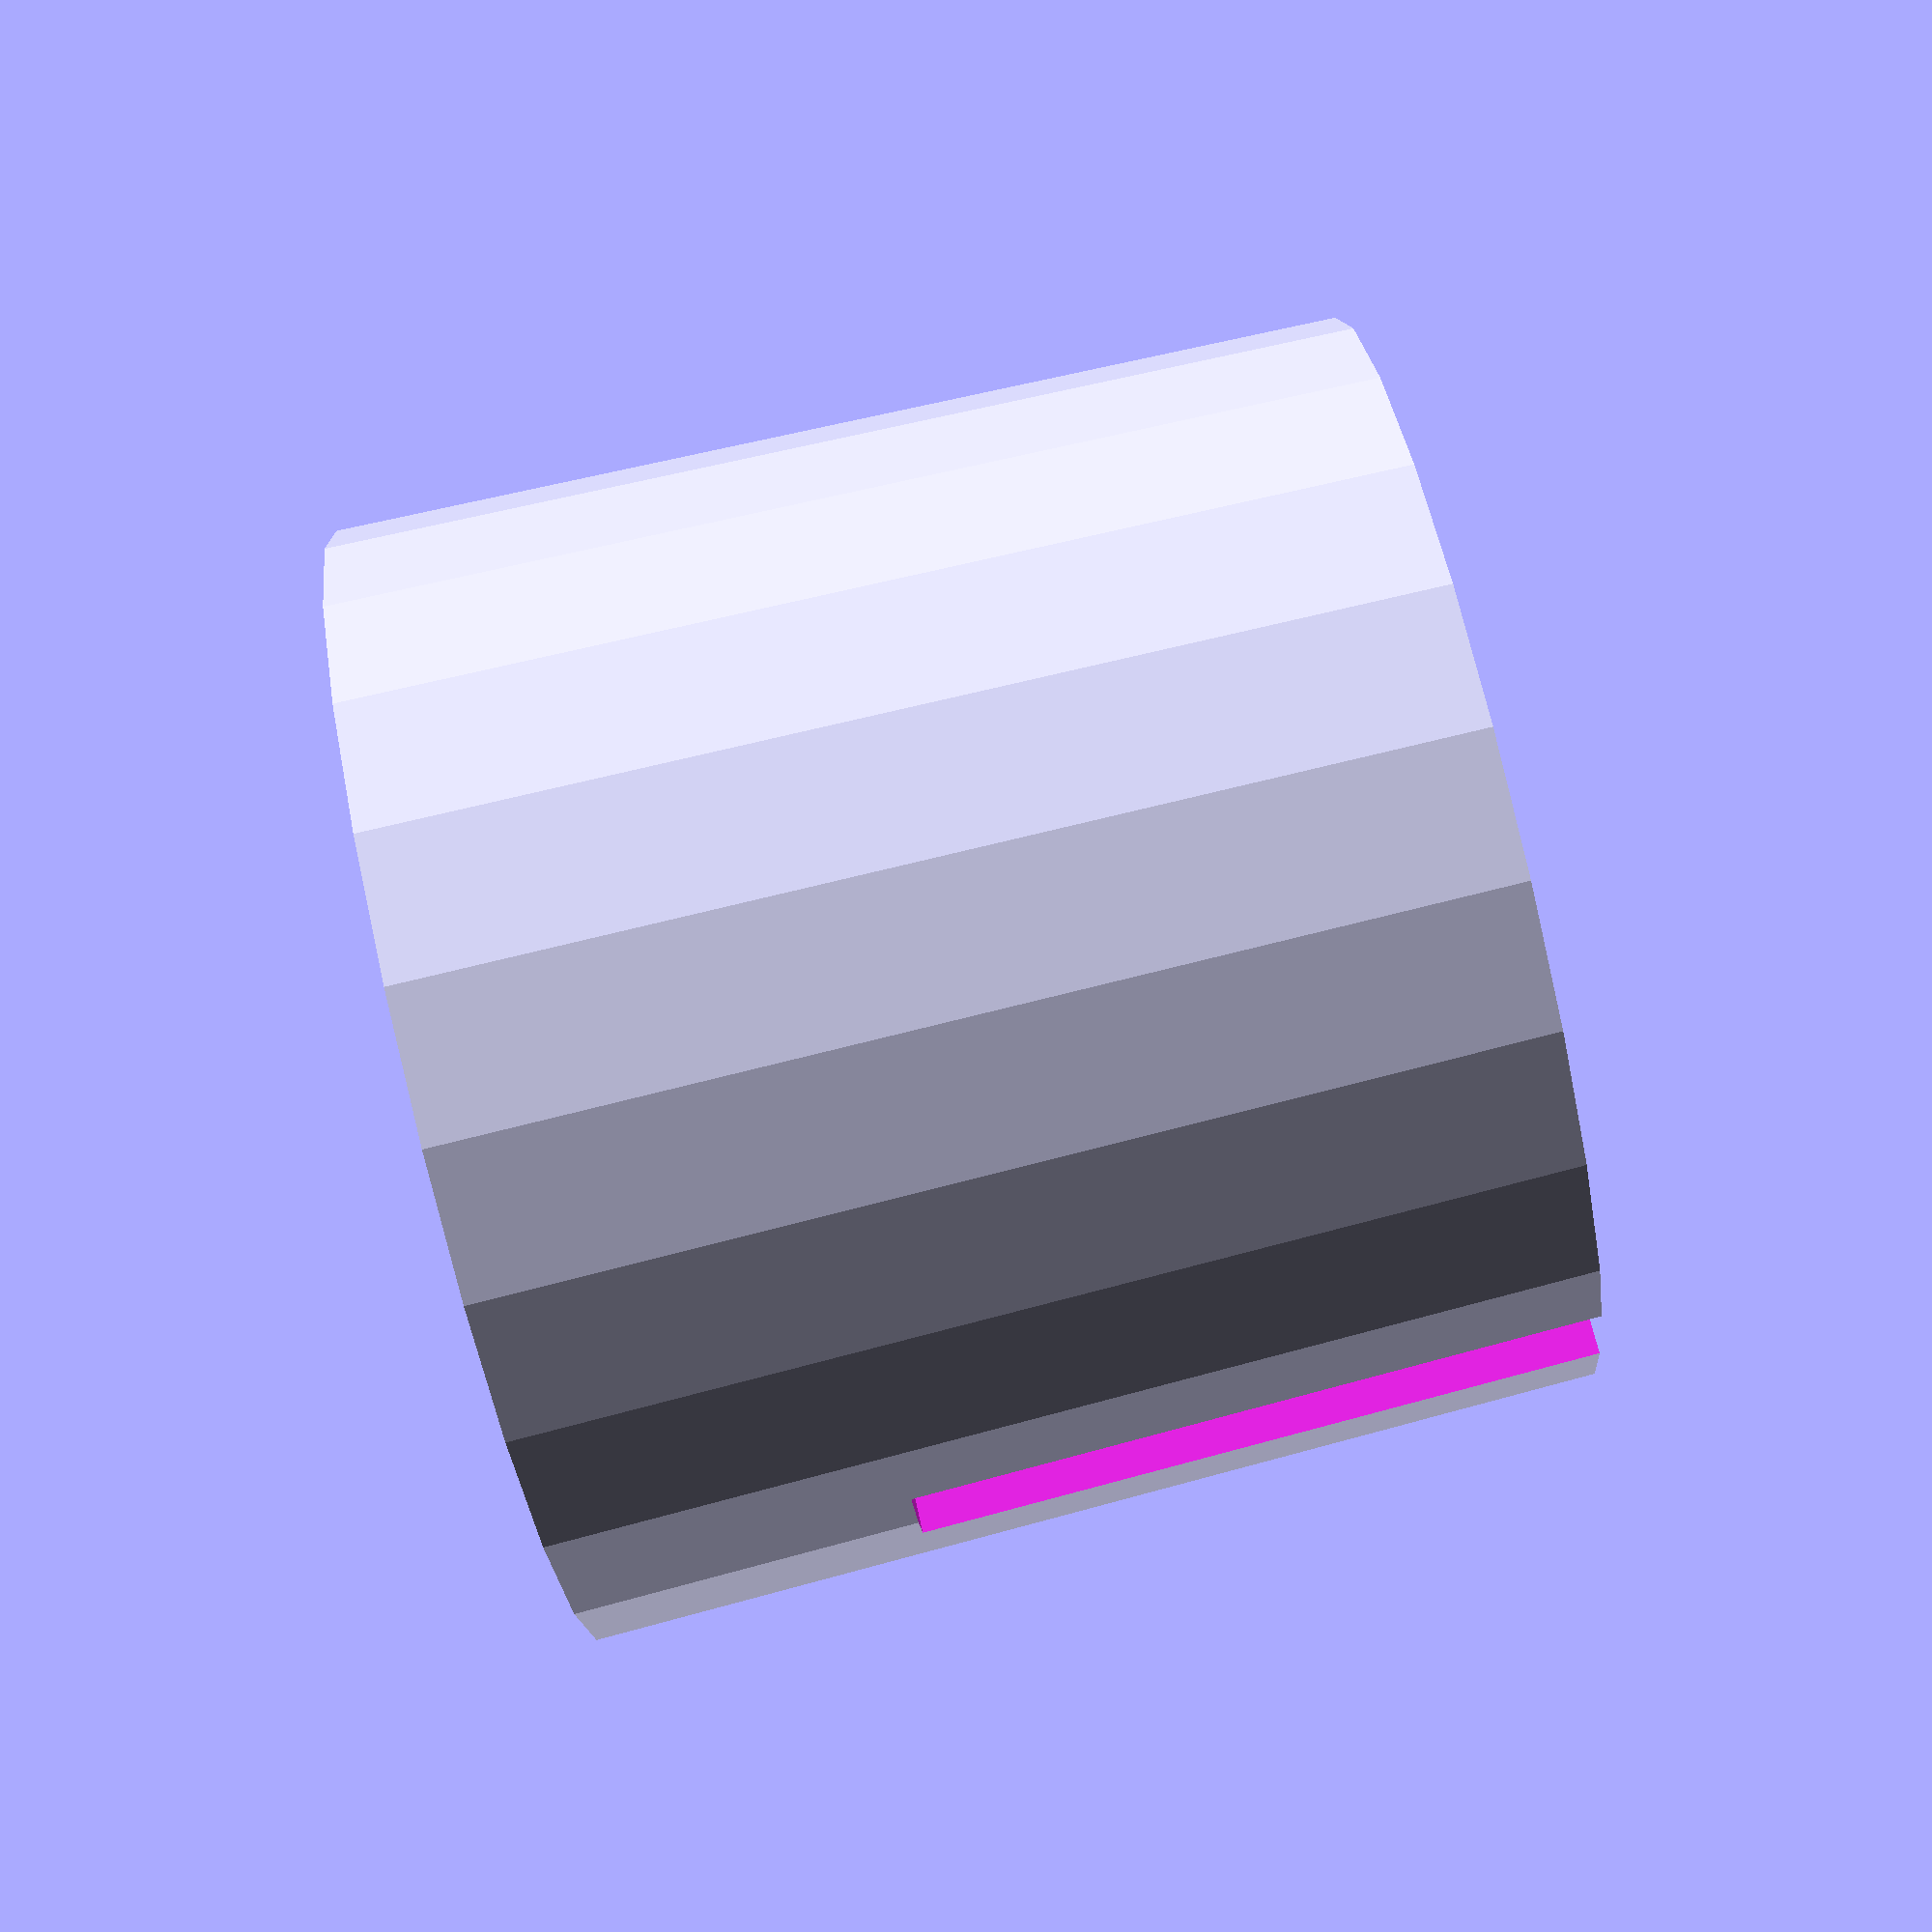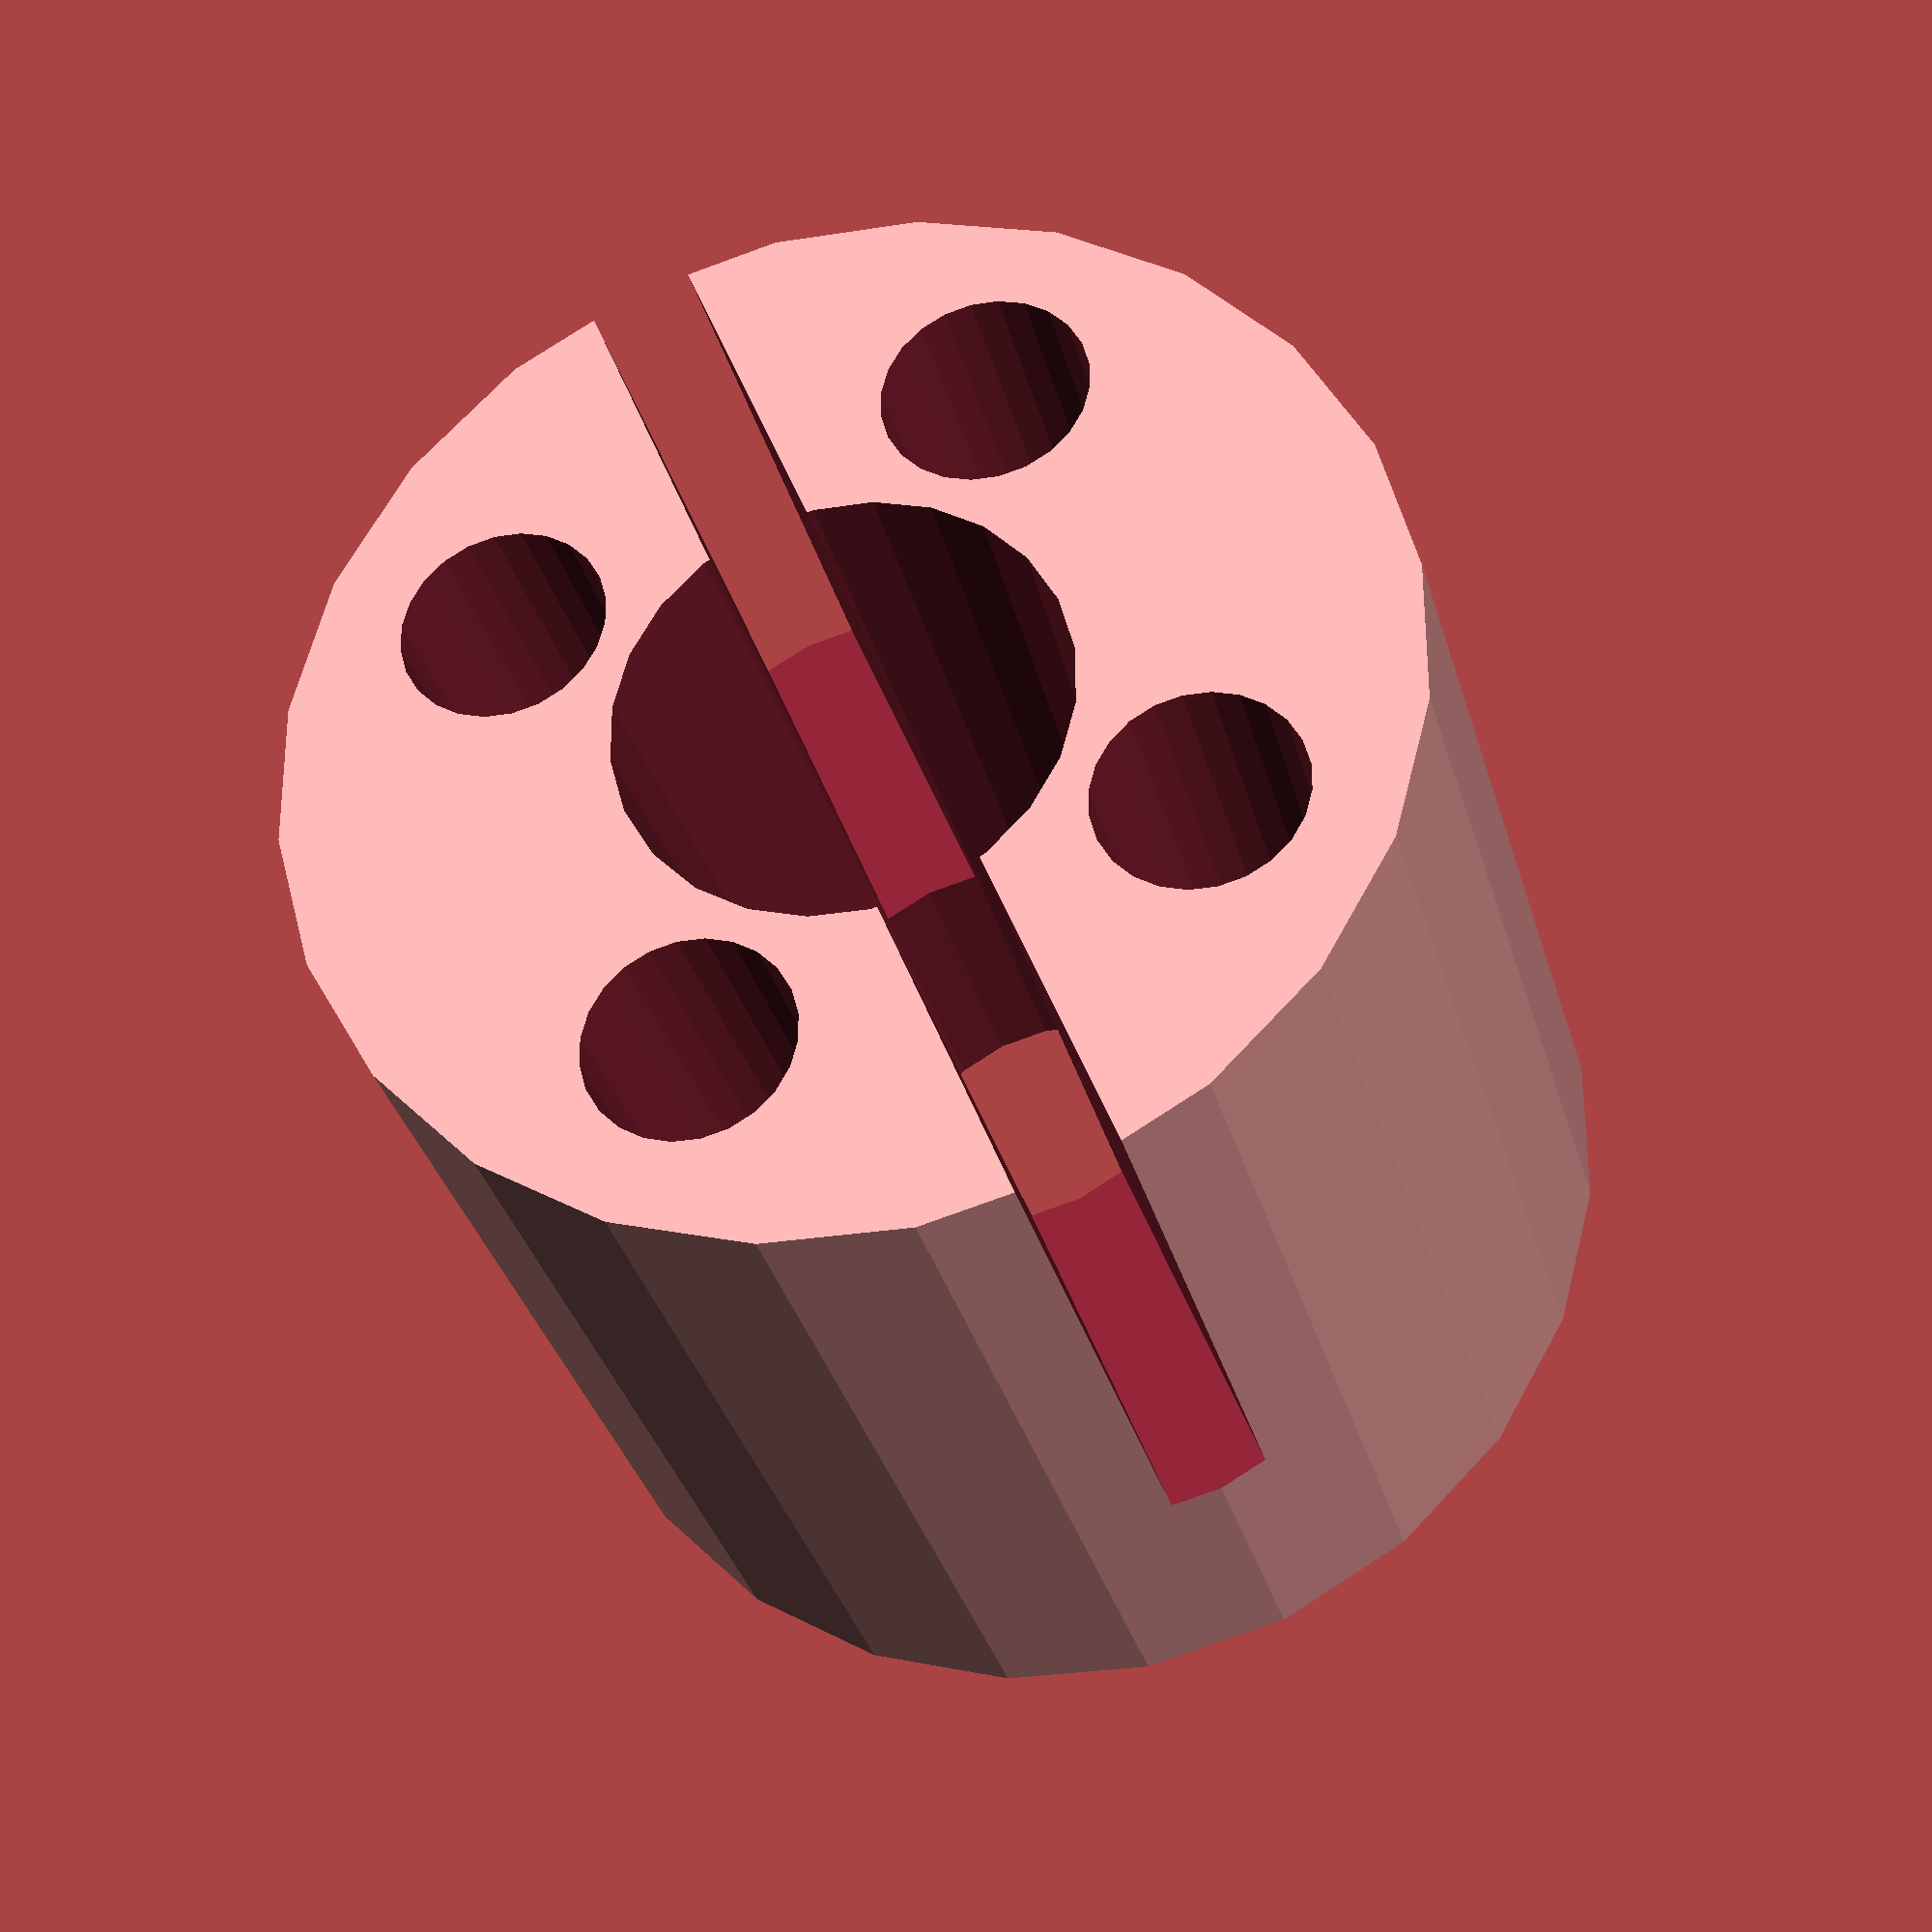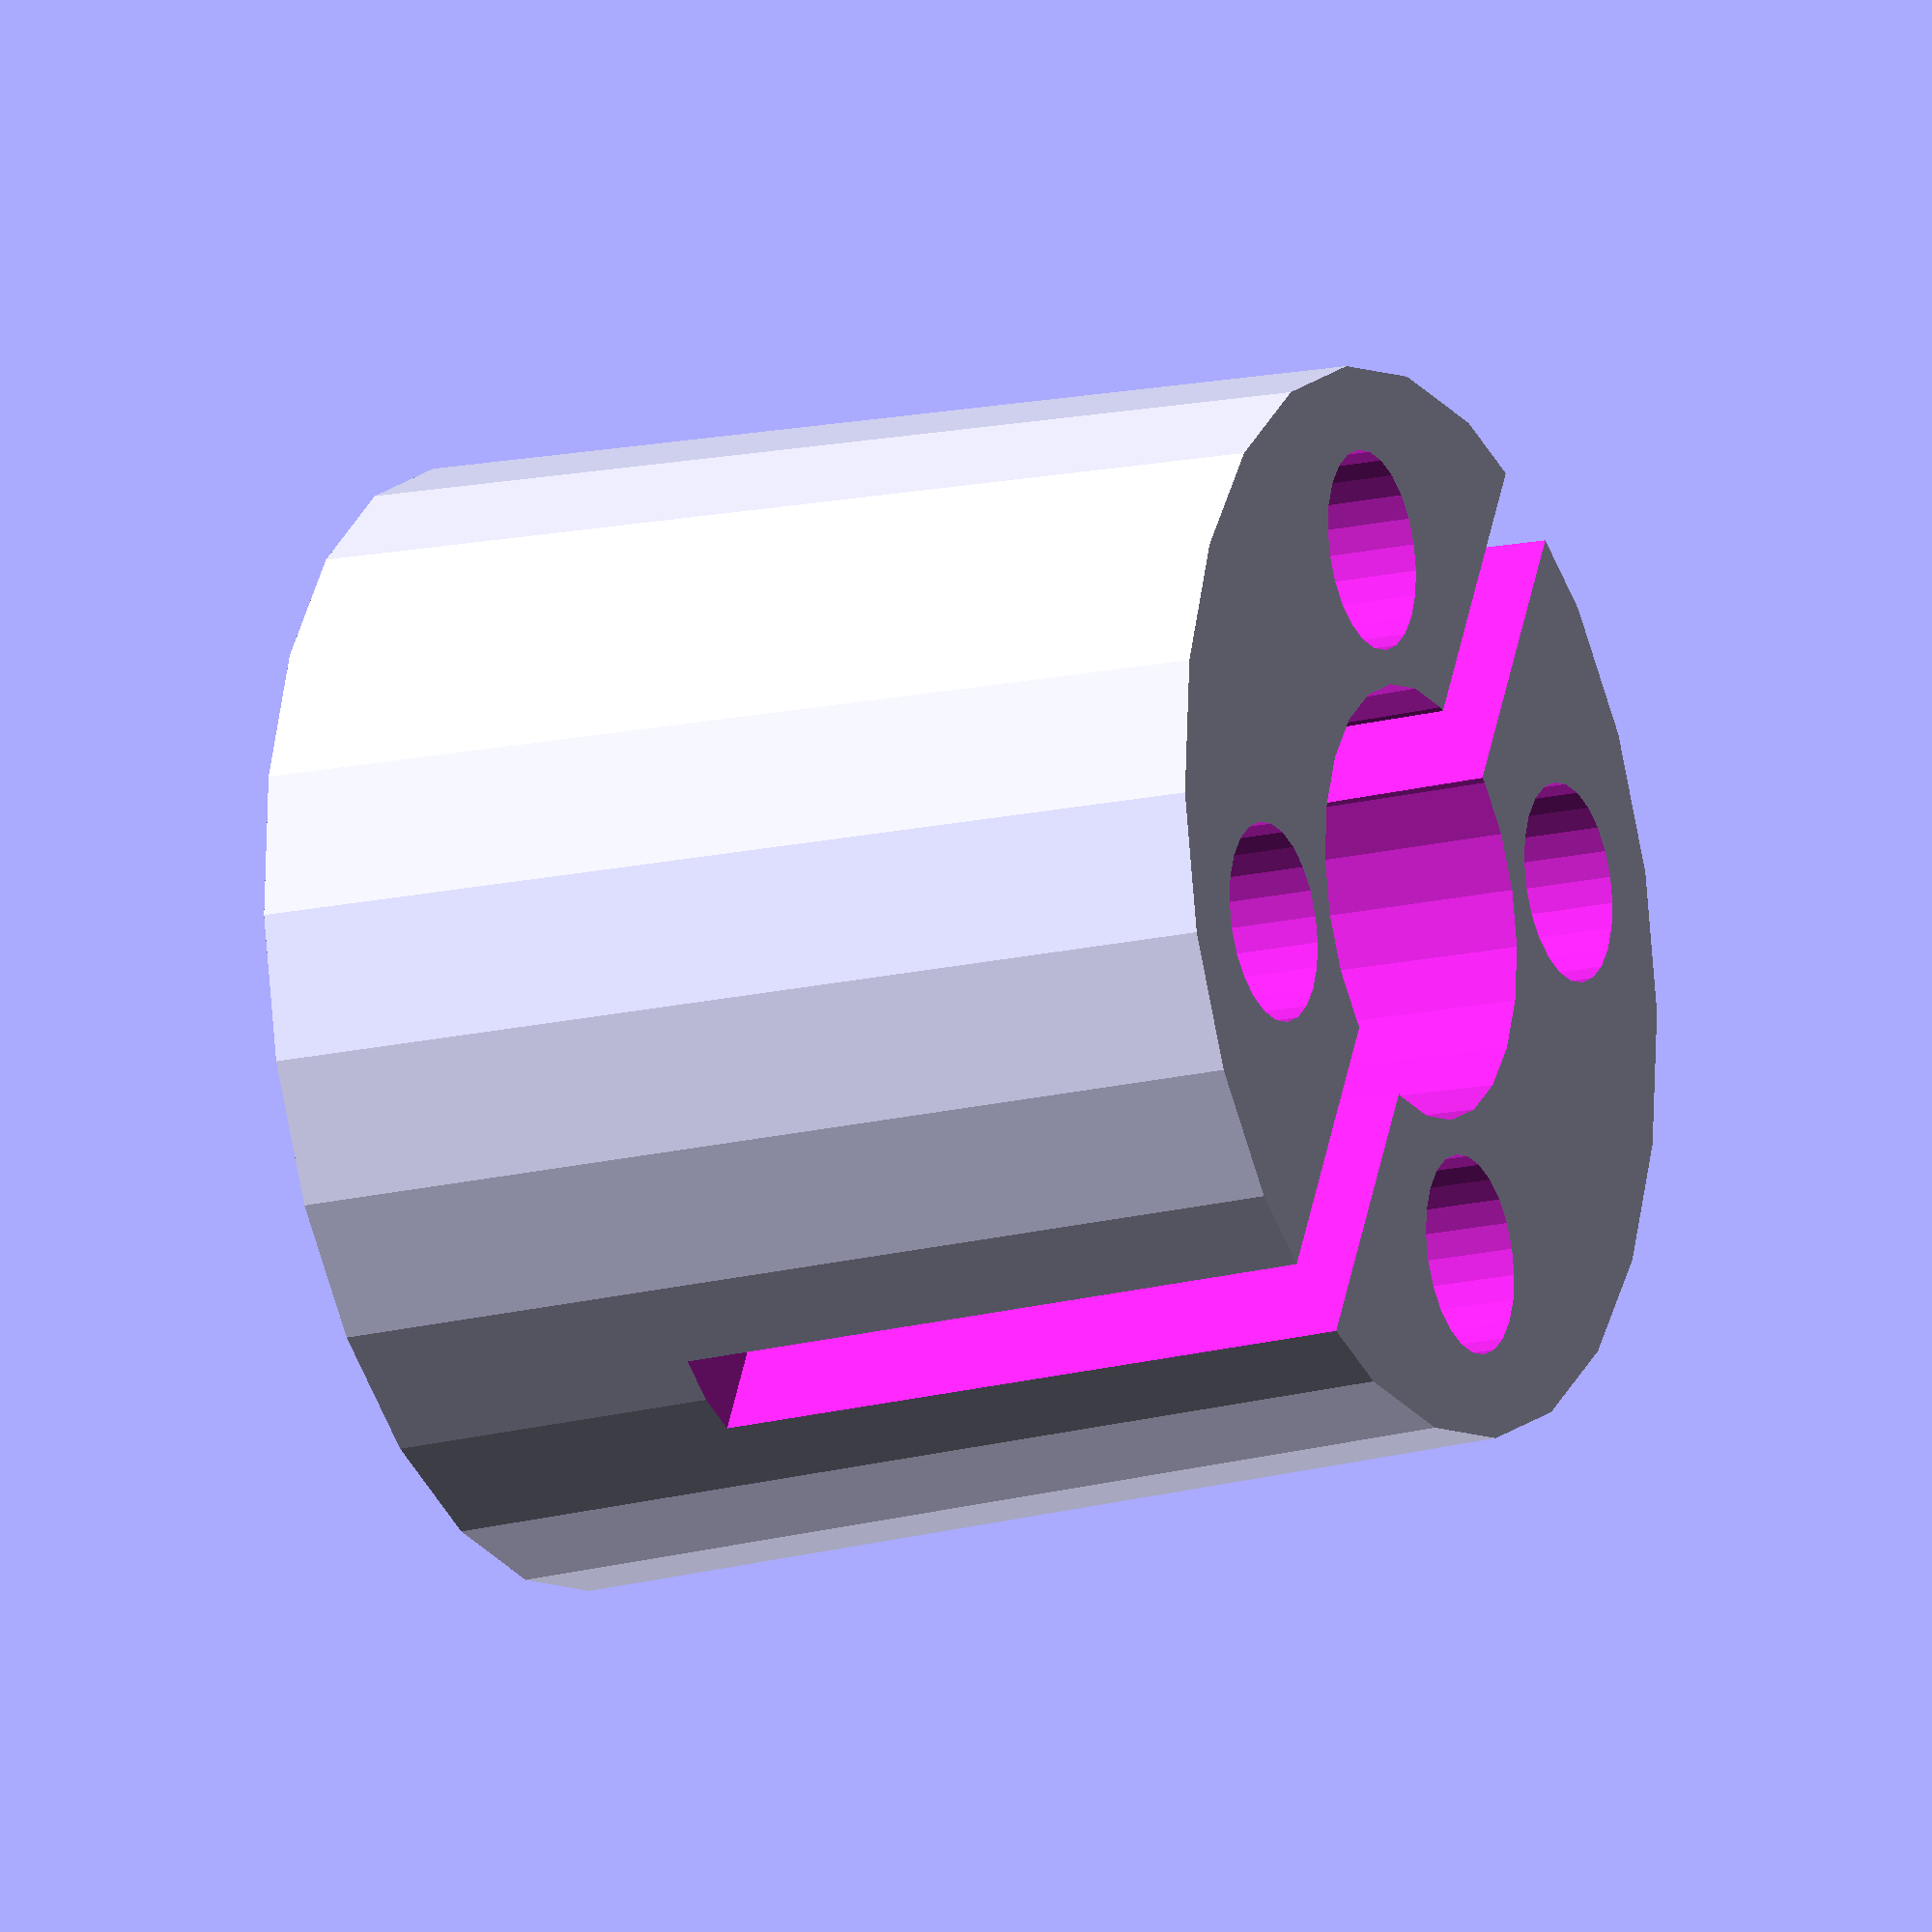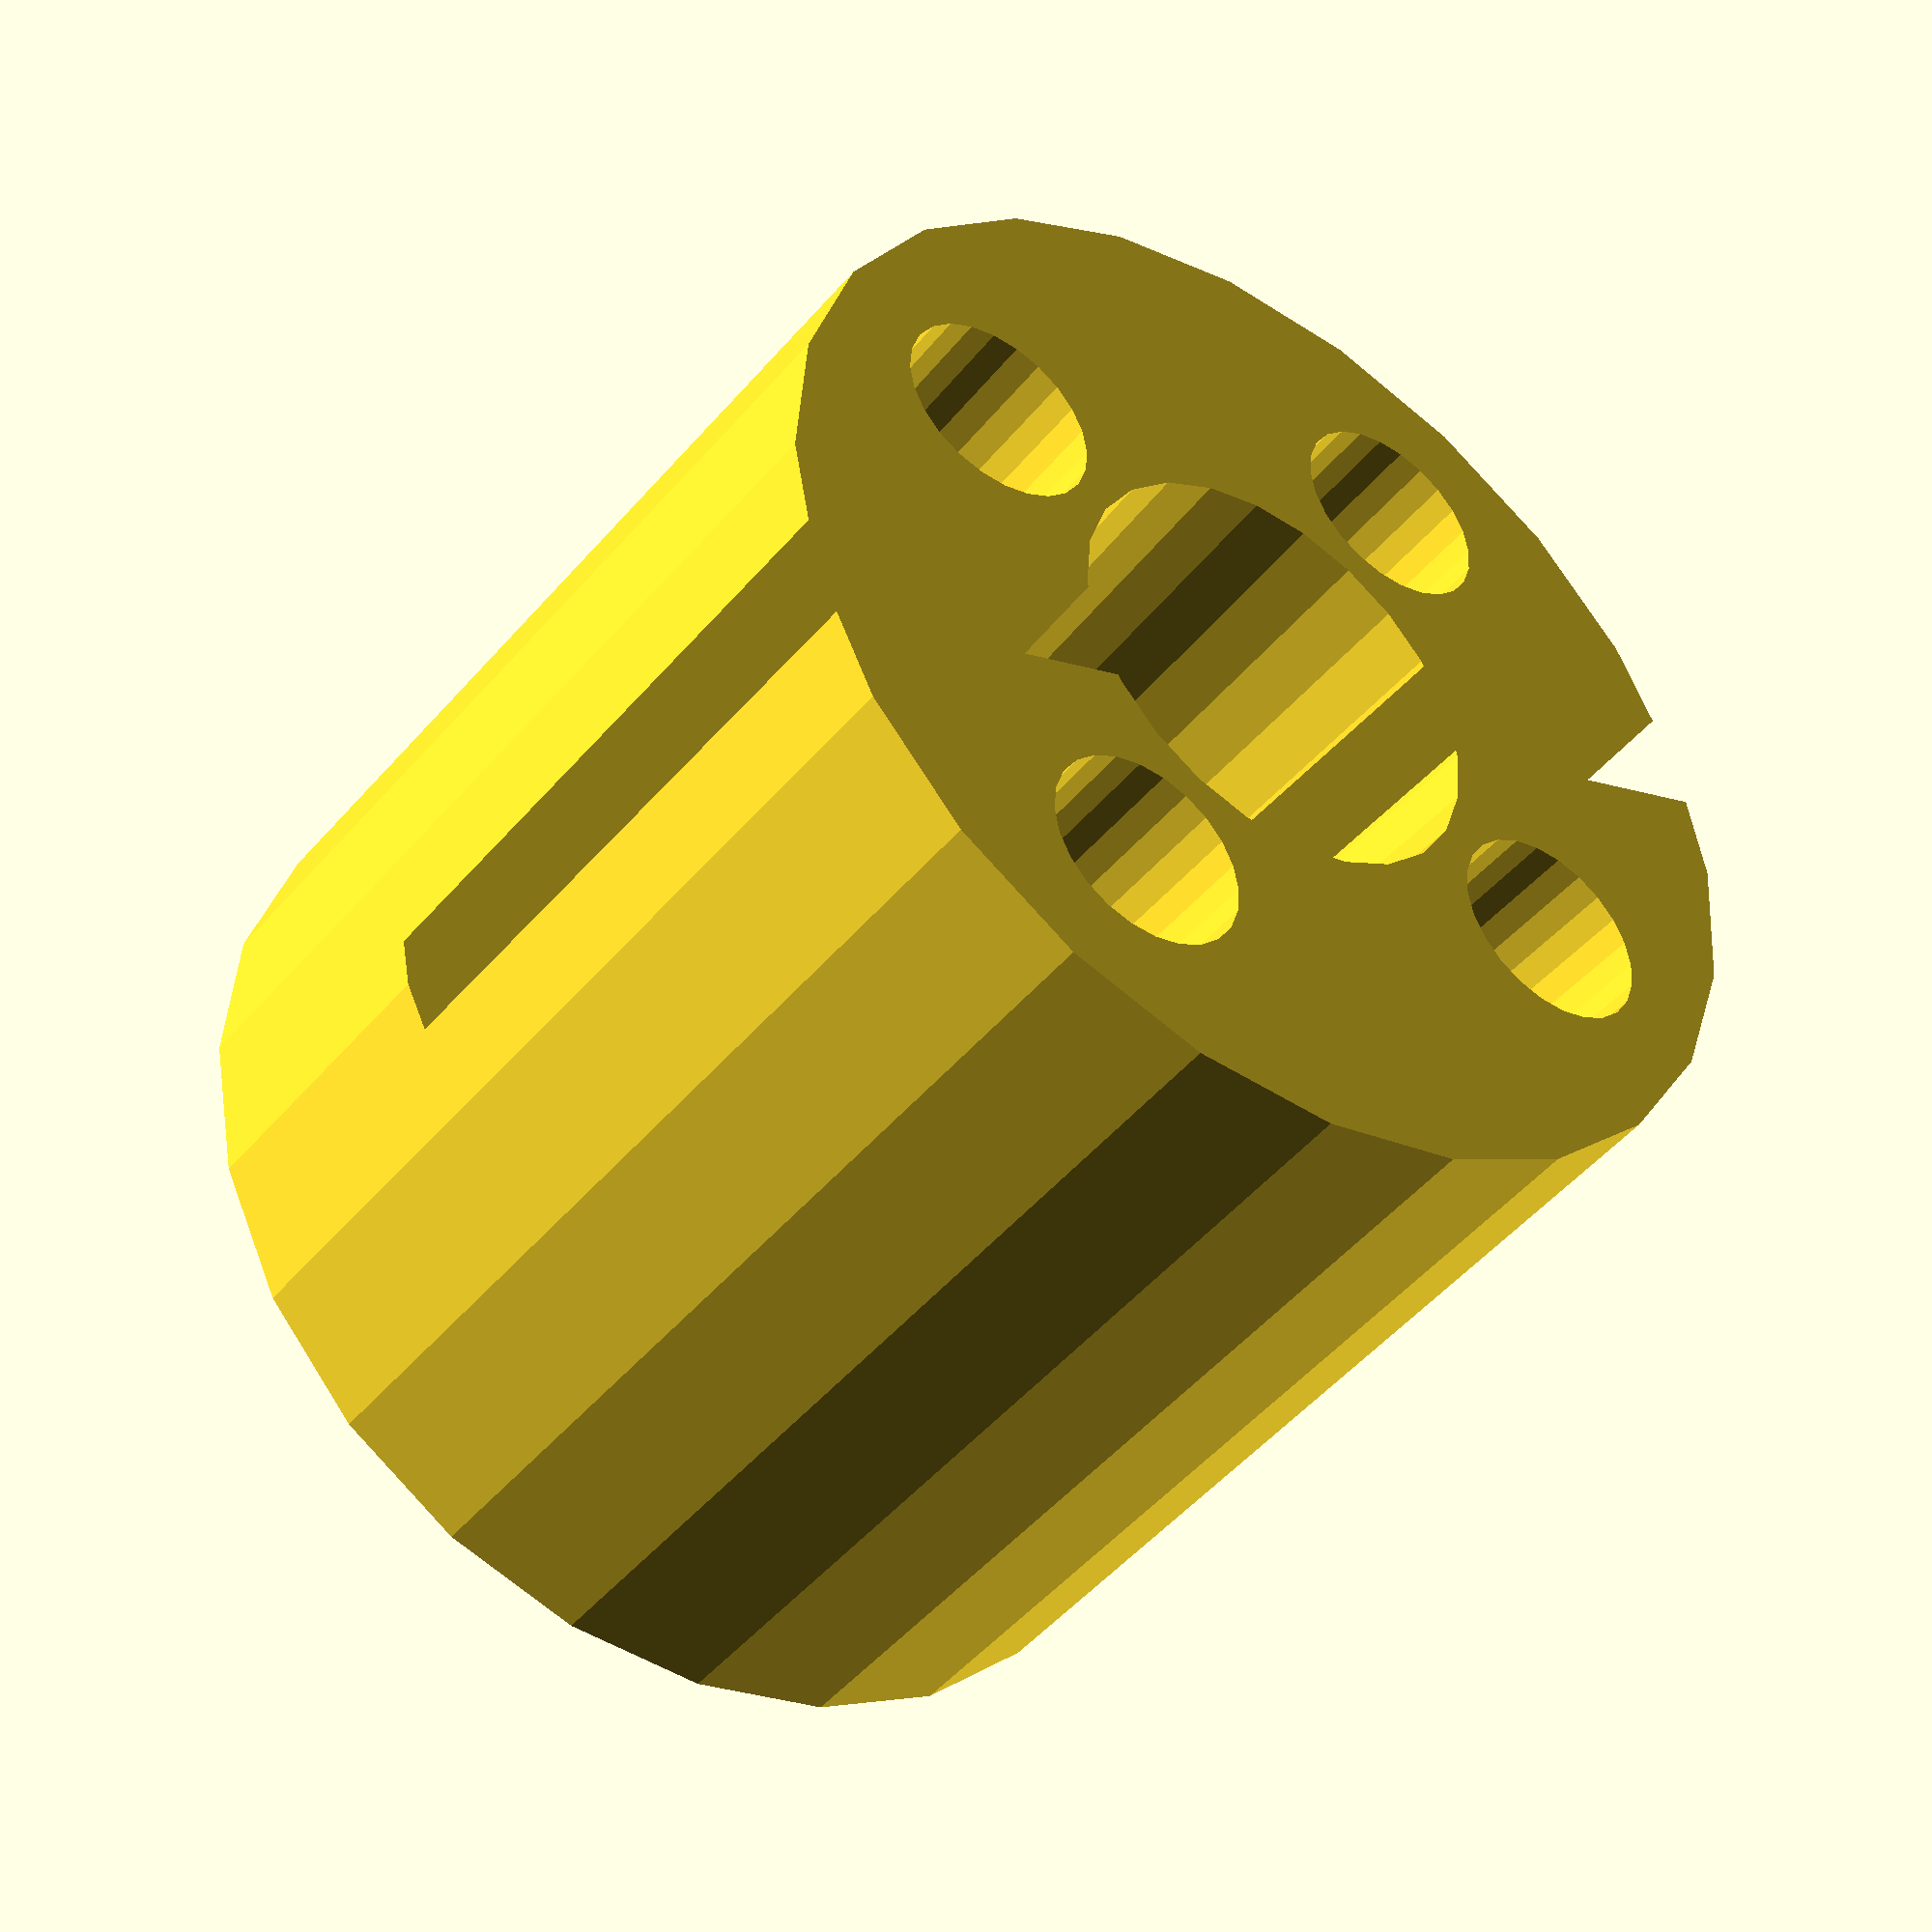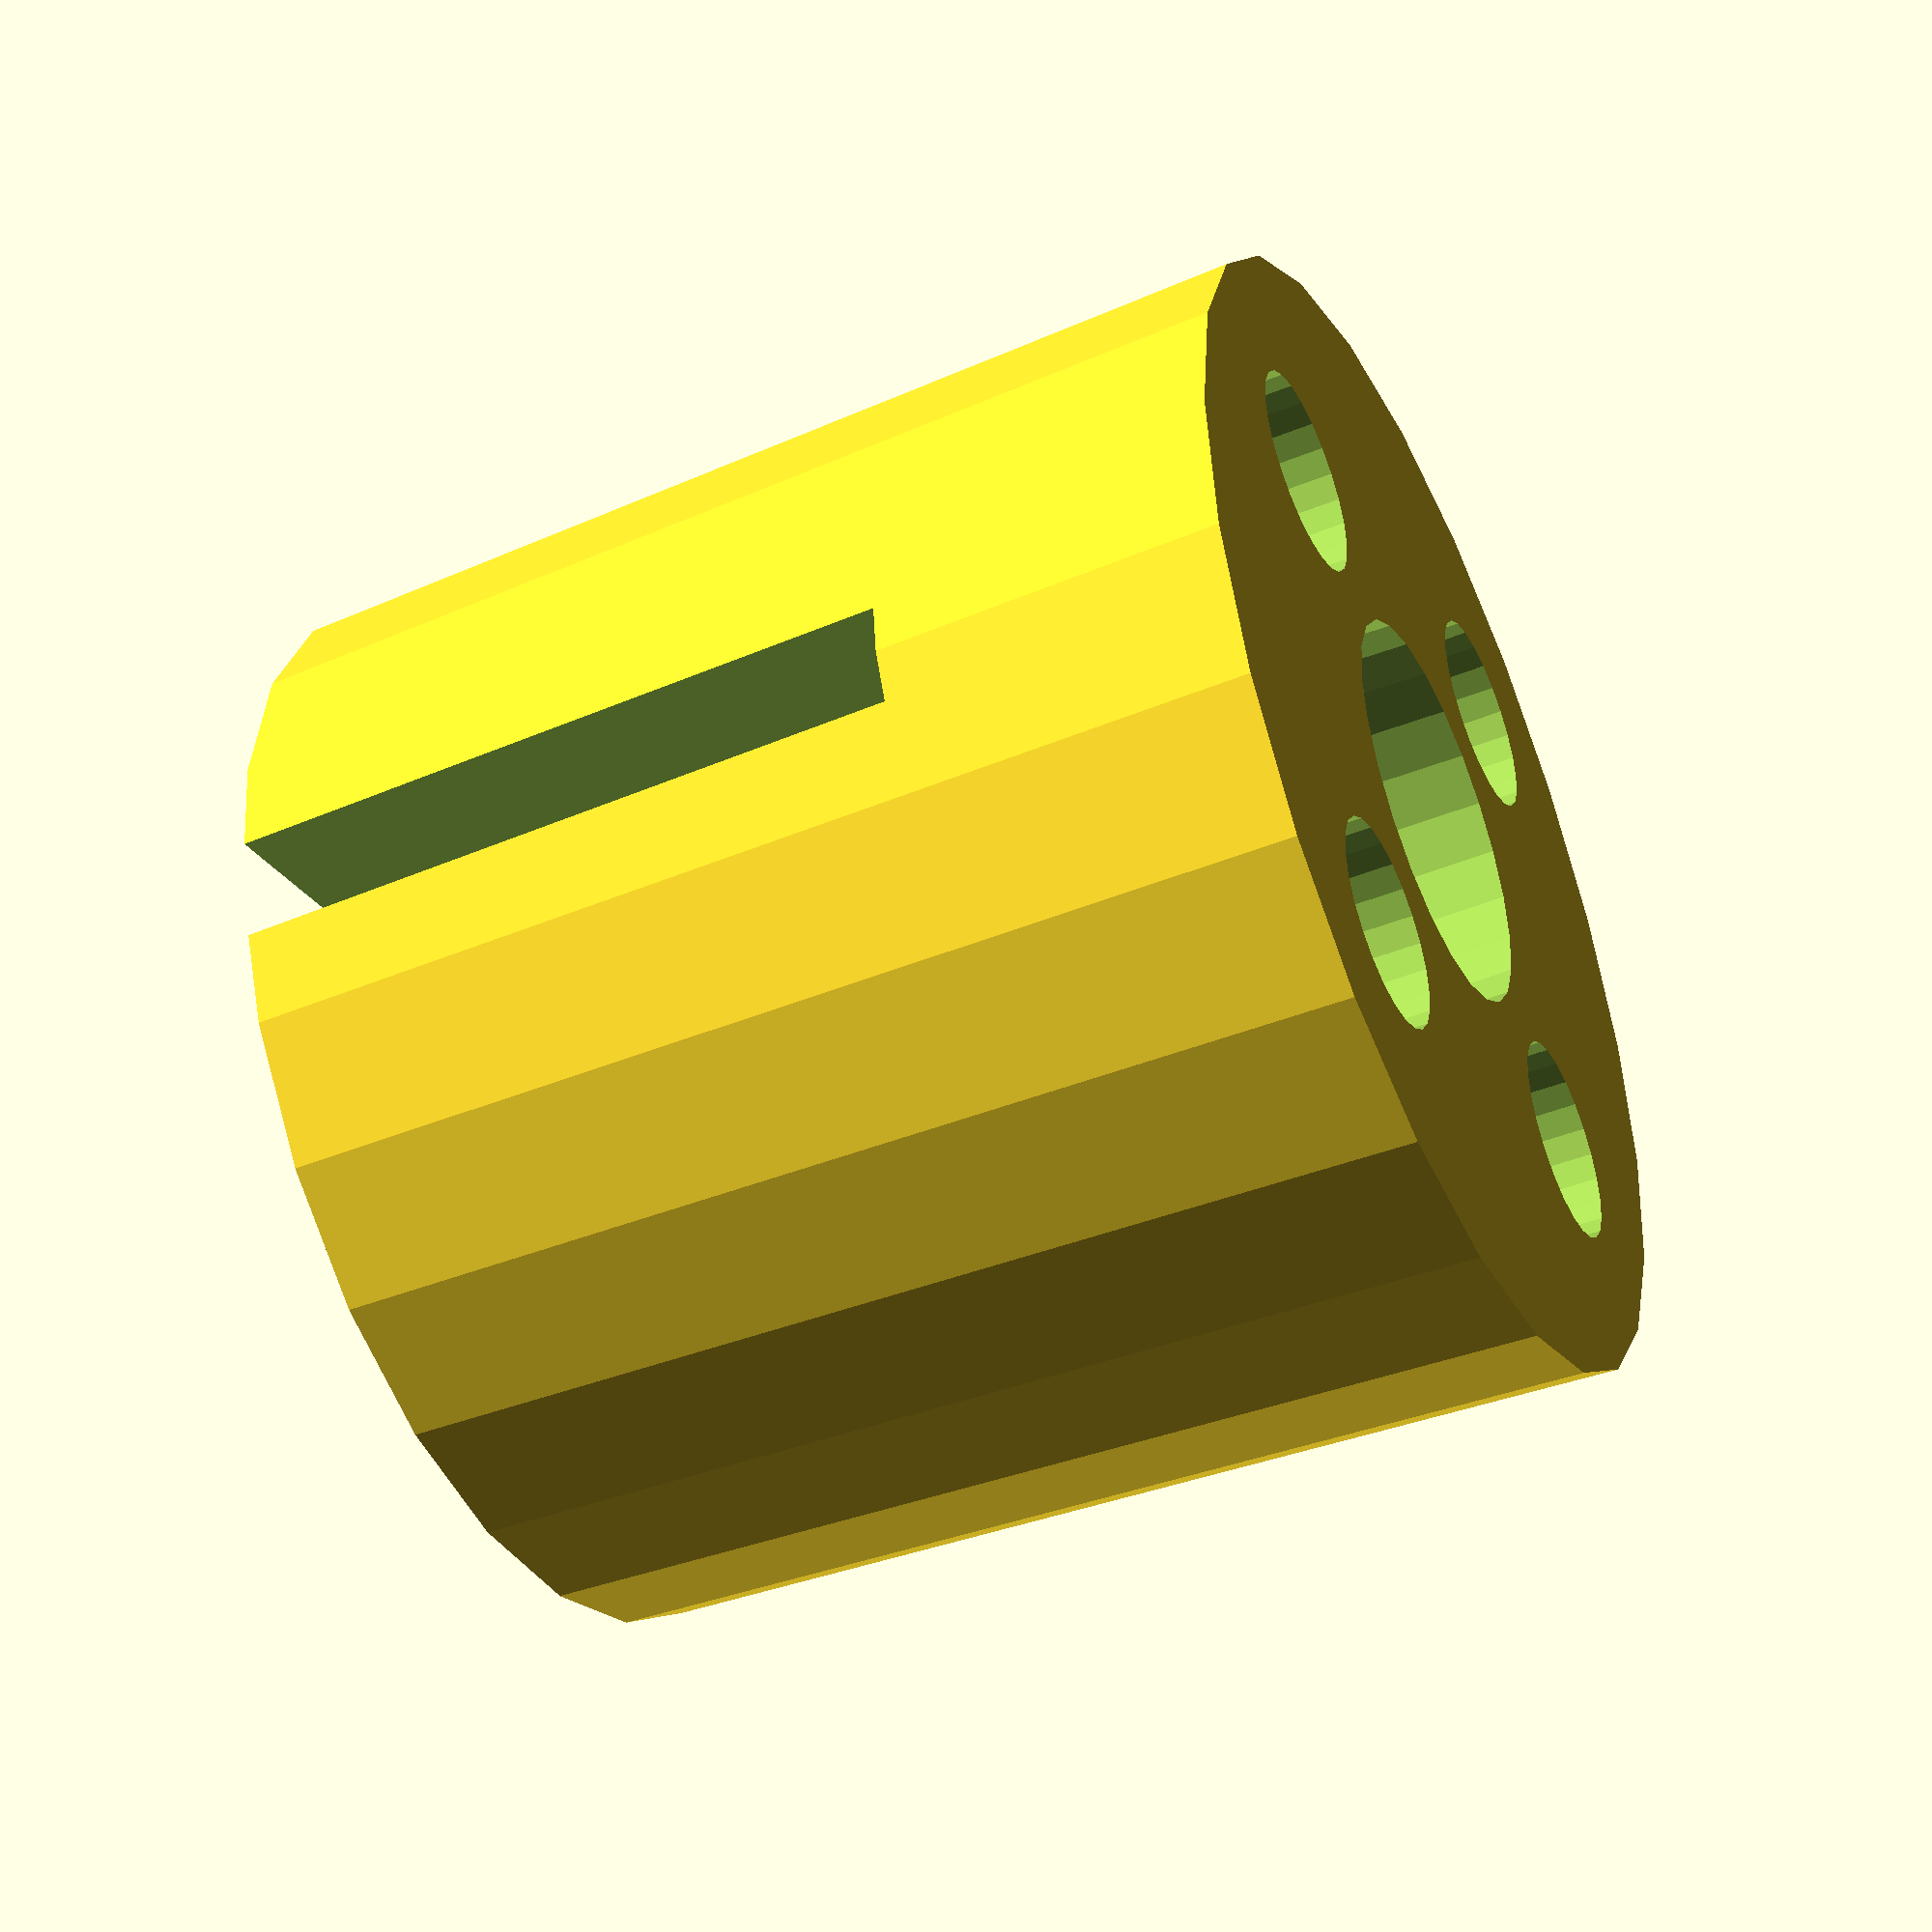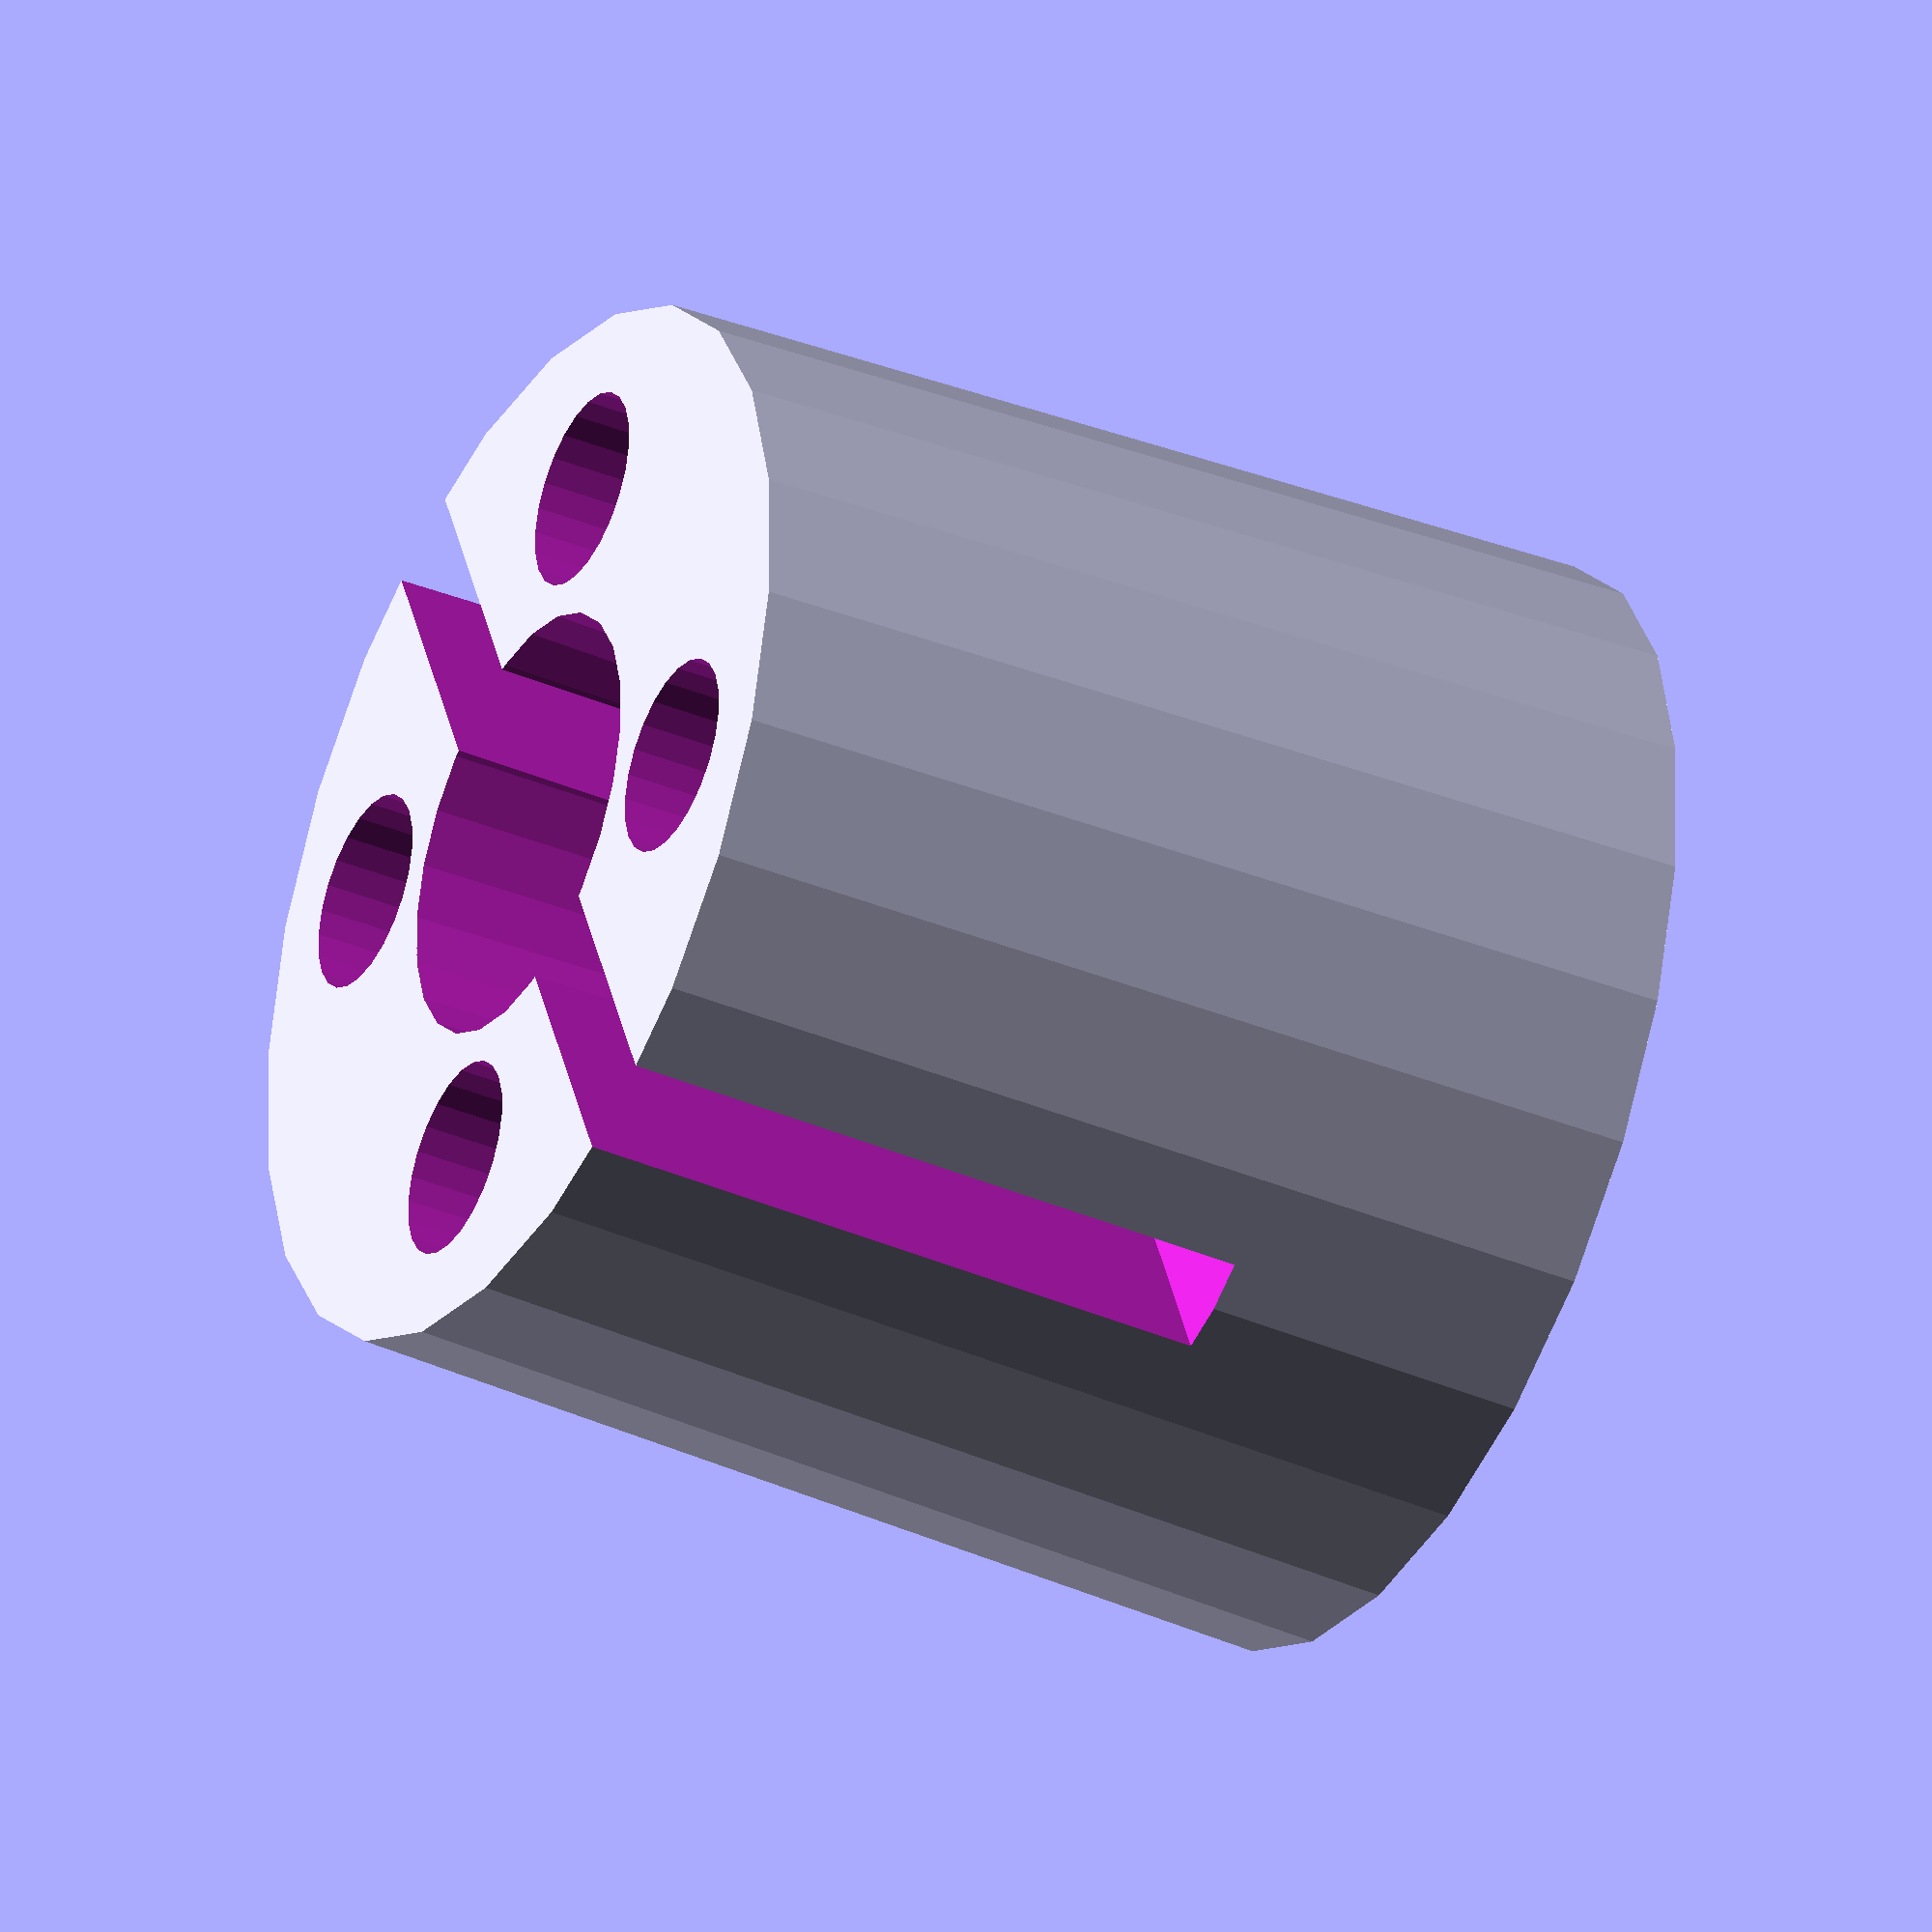
<openscad>
plug_diameter=10.70;
plug_height=10;
plug_taper=0.5;

// 1 = print the fork/loop, 0 = cut holes to add wire
fork=0;
fork_length=15;
fork_thickness=2.0;
fork_angle=15;

hole_diameter=4.35;
hole_taper=0.5;
slot=1;

wire_hole_diameter=2;//mm

$fn=24;

difference() {
  union() {
    cylinder(d1=plug_diameter,d2=plug_diameter+plug_taper,h=plug_height);

    if (fork==1) {
      translate([(plug_diameter-fork_thickness)/2.7,0,1.25*plug_height]) {
        rotate([0,90+fork_angle,0]) {
          difference() {
            resize([fork_length,plug_diameter/1.25,fork_thickness]) {
              cylinder(d=fork_length,h=fork_thickness,center=true);
            }
            resize([fork_length-2*fork_thickness,plug_diameter/1.25-2*fork_thickness,fork_thickness+0.01]) {
              cylinder(d=fork_length,h=fork_thickness,center=true);
            }
          }
        }
      }

      translate([-(plug_diameter-fork_thickness)/2.7,0,1.25*plug_height]) {
        rotate([0,90-fork_angle,0]) {
          difference() {
            resize([fork_length,plug_diameter/1.25,fork_thickness]) {
              cylinder(d=fork_length,h=fork_thickness,center=true);
            }
            resize([fork_length-2*fork_thickness,plug_diameter/1.25-2*fork_thickness,fork_thickness+0.01]) {
              cylinder(d=fork_length,h=fork_thickness,center=true);
            }
          }
        }
      }
    }
  }

  if (fork!=1) {
    translate([
              (plug_diameter-wire_hole_diameter)/3.5,
              (plug_diameter-wire_hole_diameter)/3.5,
              plug_height/2]) {
      cylinder(d=wire_hole_diameter, h = plug_height+0.01,center = true);
    }
    translate([
            (plug_diameter-wire_hole_diameter)/-3.5,
            (plug_diameter-wire_hole_diameter)/3.5,
            plug_height/2]) {
      cylinder(d=wire_hole_diameter, h = plug_height+0.01,center = true);
    }
    translate([
            (plug_diameter-wire_hole_diameter)/-3.5,
            (plug_diameter-wire_hole_diameter)/-3.5,
            plug_height/2]) {
      cylinder(d=wire_hole_diameter, h = plug_height+0.01,center = true);
    }
    translate([
            (plug_diameter-wire_hole_diameter)/3.5,
            (plug_diameter-wire_hole_diameter)/-3.5,
            plug_height/2]) {
      cylinder(d=wire_hole_diameter, h = plug_height+0.01,center = true);
    }
  }

  translate([0,0,-0.01]) {
    cylinder(d1=hole_diameter,d2=hole_diameter-hole_taper,h=plug_height+0.02);
    translate([0,0,plug_height/3]) {
      cube([slot, plug_diameter+plug_taper, plug_height/1.5], center=true);
    }
  }
}

</openscad>
<views>
elev=90.2 azim=64.8 roll=103.5 proj=p view=wireframe
elev=208.9 azim=202.7 roll=347.0 proj=p view=wireframe
elev=196.8 azim=153.4 roll=64.1 proj=o view=solid
elev=42.0 azim=288.2 roll=144.9 proj=p view=wireframe
elev=223.7 azim=255.1 roll=244.5 proj=p view=solid
elev=37.3 azim=22.5 roll=242.2 proj=o view=solid
</views>
